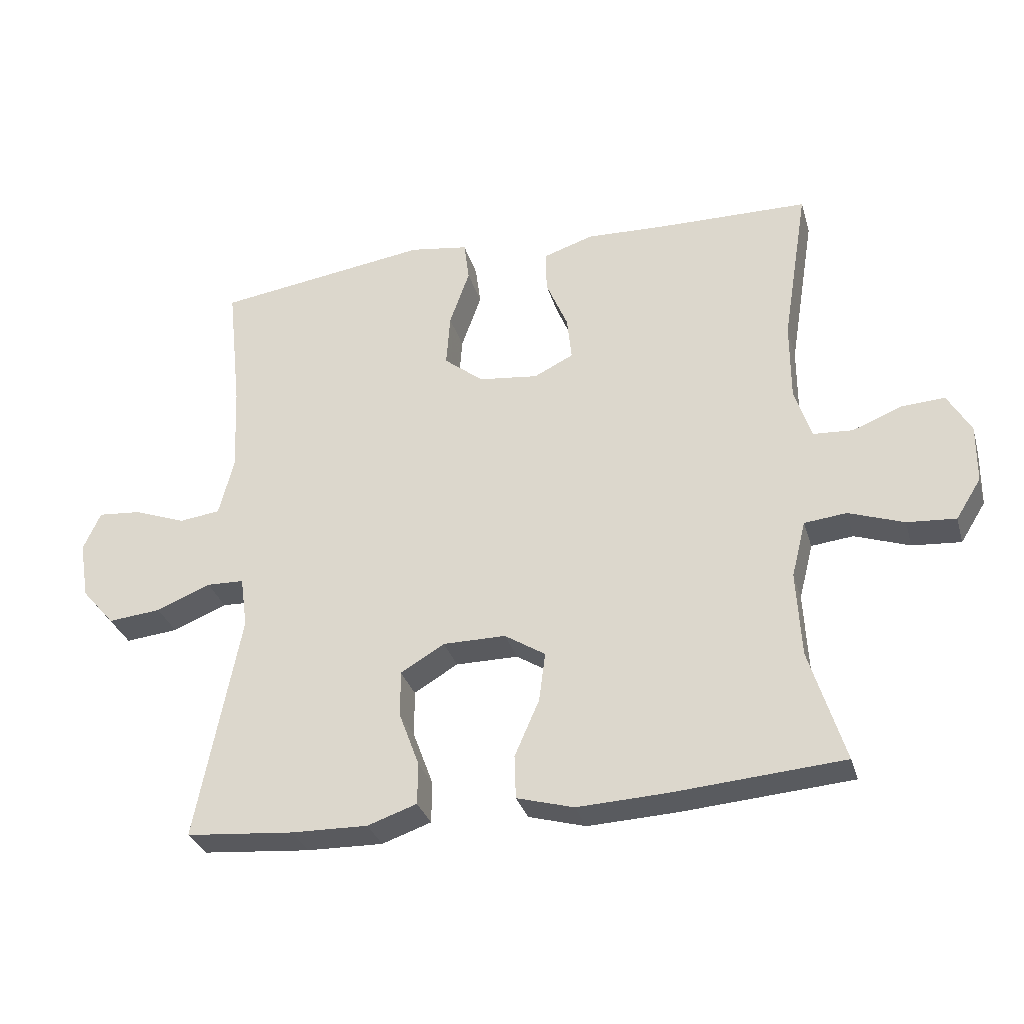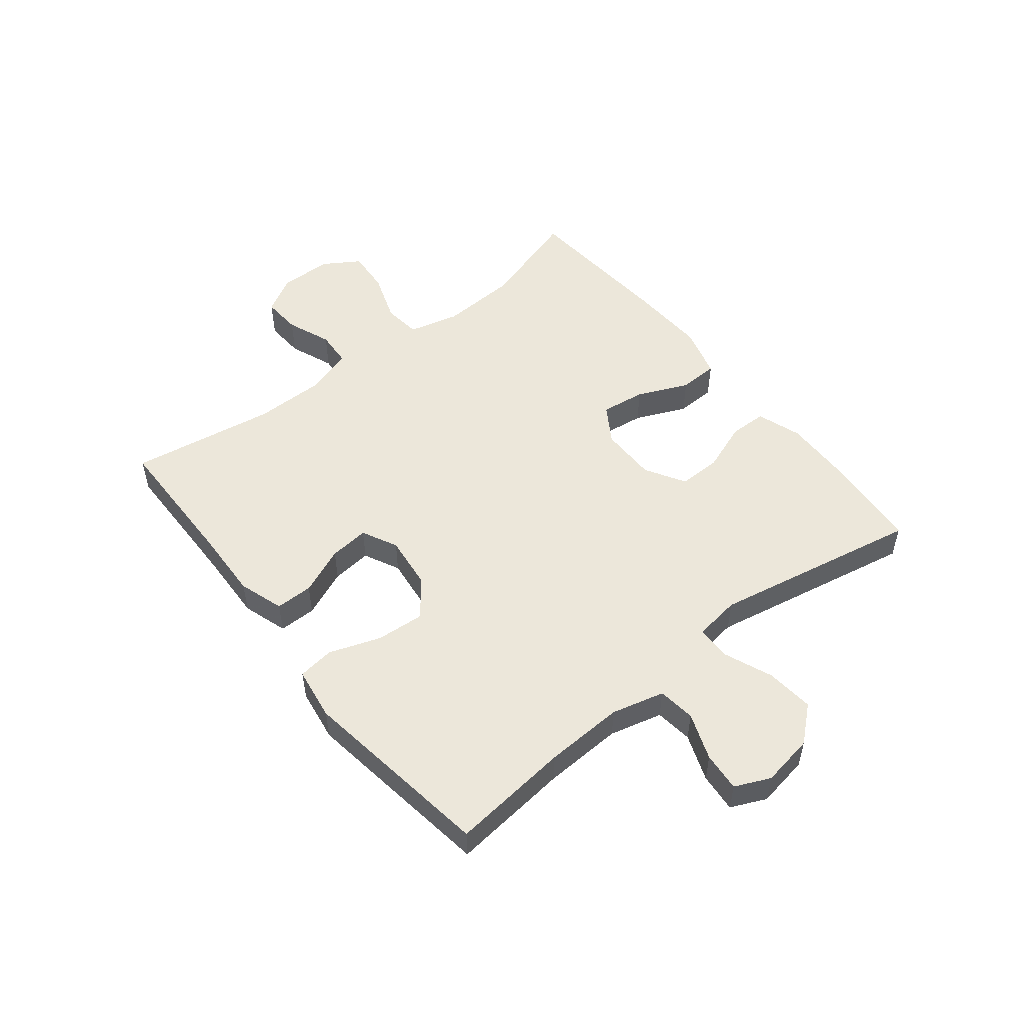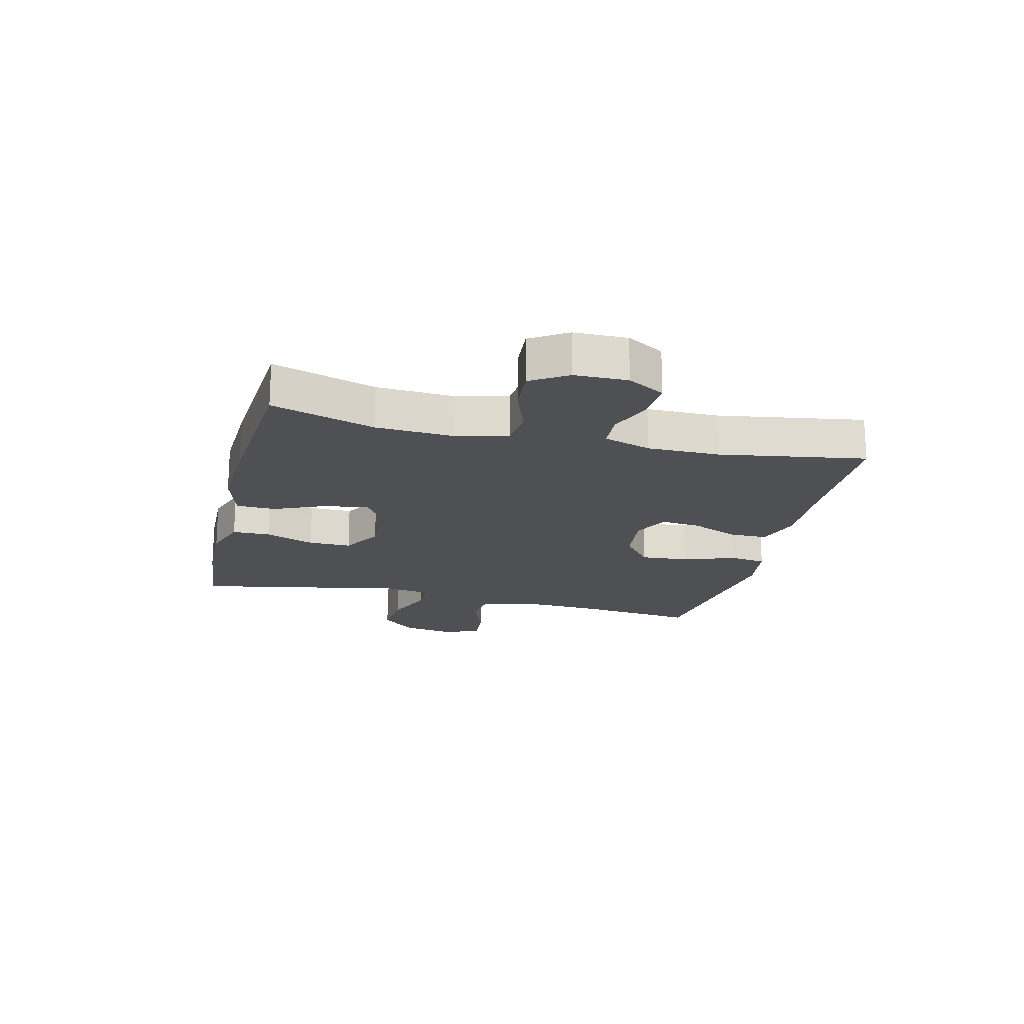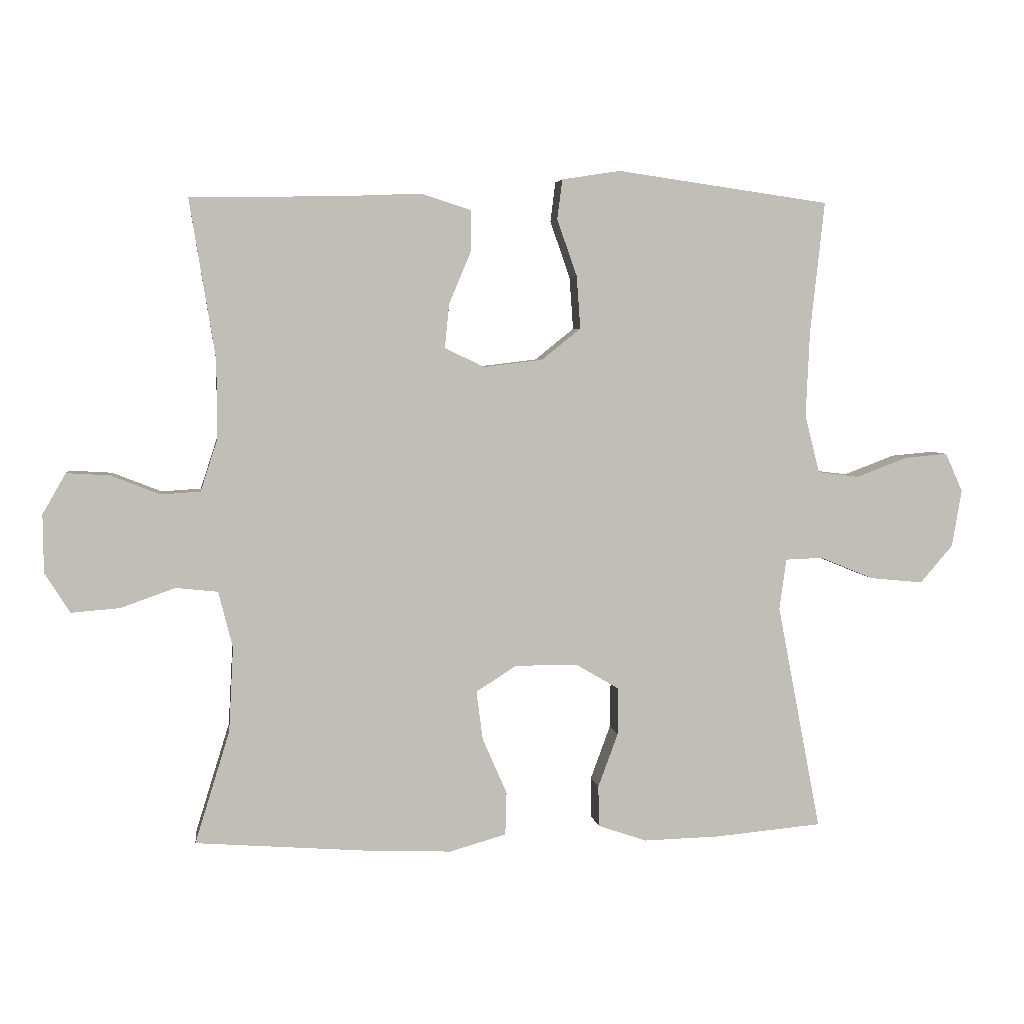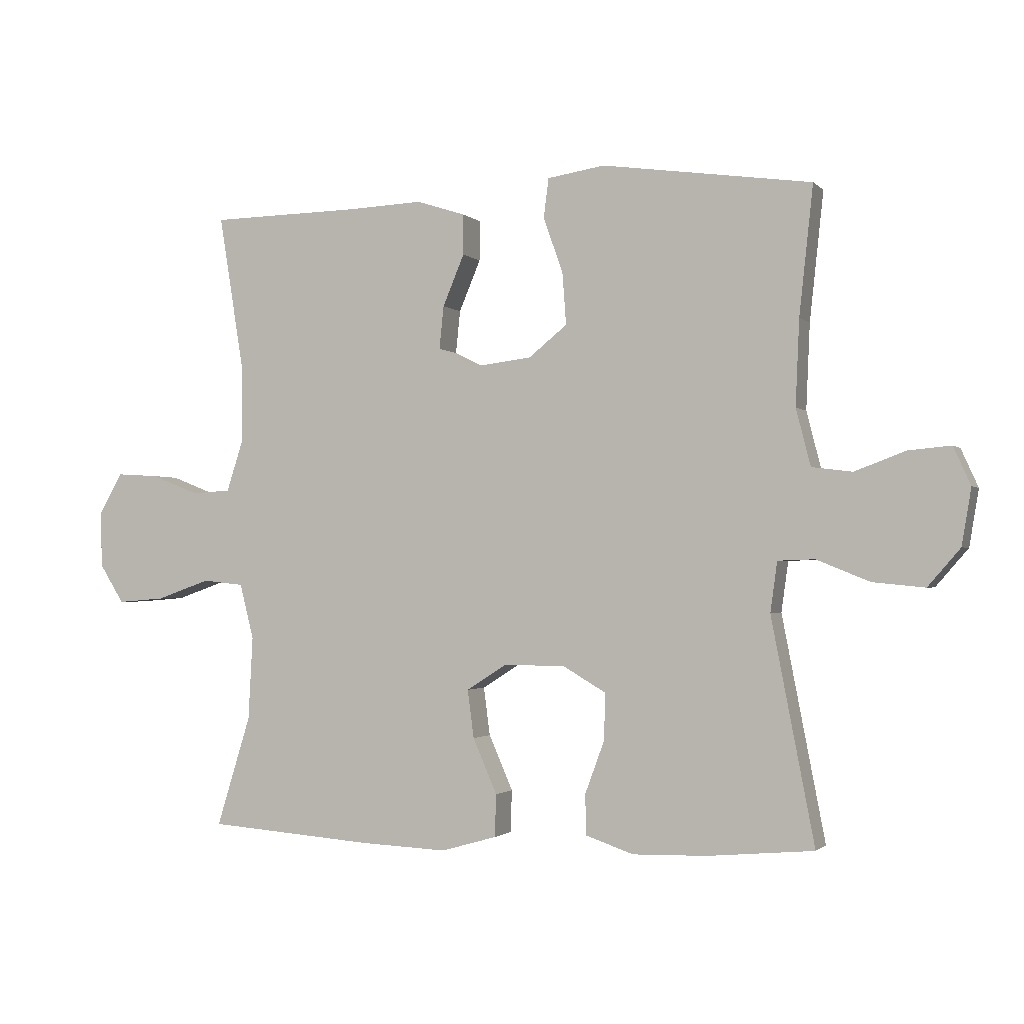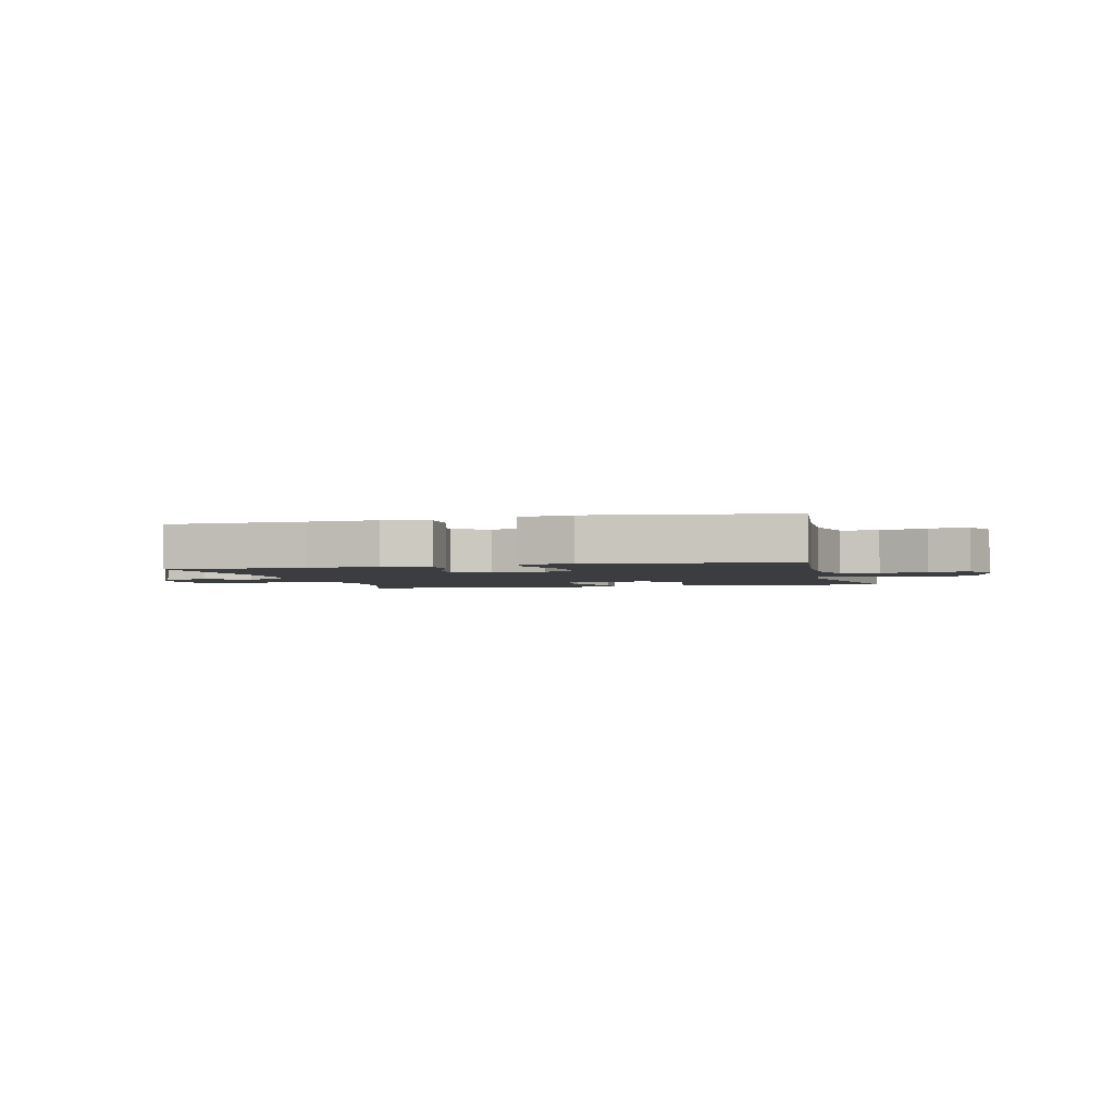
<metadata>
{"format":"obj","ext":"obj","renderer":"f3d","projection":"perspective","resolution":1024,"background":"white","views":[{"elev":-31.6,"azim":-164.5,"up":"+Z"},{"elev":51.9,"azim":51.5,"up":"+Y"},{"elev":-19.1,"azim":-103.6,"up":"+Y"},{"elev":4.4,"azim":-7.8,"up":"+Z"},{"elev":-1.6,"azim":20.7,"up":"+Z"},{"elev":-2.6,"azim":14.5,"up":"+Y"}]}
</metadata>
<code>
v -0.5 0.07 0.5
v -0.263 0.07 0.504
v -0.143 0.07 0.509
v -0.066 0.07 0.484
v -0.066 0.07 0.42
v -0.1 0.07 0.339
v -0.107 0.07 0.271
v -0.046 0.07 0.241
v 0.046 0.07 0.252
v 0.107 0.07 0.301
v 0.101 0.07 0.383
v 0.07 0.07 0.471
v 0.078 0.07 0.533
v 0.169 0.07 0.547
v 0.5 0.07 0.5
v 0.478 0.07 0.297
v 0.472 0.07 0.162
v 0.495 0.07 0.072
v 0.559 0.07 0.064
v 0.639 0.07 0.094
v 0.706 0.07 0.1
v 0.733 0.07 0.04
v 0.718 0.07 -0.049
v 0.667 0.07 -0.108
v 0.585 0.07 -0.1
v 0.501 0.07 -0.066
v 0.443 0.07 -0.068
v 0.432 0.07 -0.147
v 0.5 0.07 -0.5
v 0.333 0.07 -0.515
v 0.215 0.07 -0.518
v 0.139 0.07 -0.492
v 0.138 0.07 -0.428
v 0.169 0.07 -0.344
v 0.17 0.07 -0.271
v 0.102 0.07 -0.231
v 0.005 0.07 -0.231
v -0.058 0.07 -0.271
v -0.048 0.07 -0.347
v -0.01 0.07 -0.434
v -0.012 0.07 -0.501
v -0.1 0.07 -0.526
v -0.237 0.07 -0.52
v -0.5 0.07 -0.5
v -0.446 0.07 -0.325
v -0.439 0.07 -0.193
v -0.461 0.07 -0.106
v -0.526 0.07 -0.099
v -0.611 0.07 -0.129
v -0.686 0.07 -0.135
v -0.725 0.07 -0.073
v -0.726 0.07 0.017
v -0.69 0.07 0.08
v -0.623 0.07 0.076
v -0.547 0.07 0.046
v -0.486 0.07 0.05
v -0.46 0.07 0.13
v -0.46 0.07 0.252
v -0.5 0 0.5
v -0.263 0 0.504
v -0.143 0 0.509
v -0.066 0 0.484
v -0.066 0 0.42
v -0.1 0 0.339
v -0.107 0 0.271
v -0.046 0 0.241
v 0.046 0 0.252
v 0.107 0 0.301
v 0.101 0 0.383
v 0.07 0 0.471
v 0.078 0 0.533
v 0.169 0 0.547
v 0.5 0 0.5
v 0.478 0 0.297
v 0.472 0 0.162
v 0.495 0 0.072
v 0.559 0 0.064
v 0.639 0 0.094
v 0.706 0 0.1
v 0.733 0 0.04
v 0.718 0 -0.049
v 0.667 0 -0.108
v 0.585 0 -0.1
v 0.501 0 -0.066
v 0.443 0 -0.068
v 0.432 0 -0.147
v 0.5 0 -0.5
v 0.333 0 -0.515
v 0.215 0 -0.518
v 0.139 0 -0.492
v 0.138 0 -0.428
v 0.169 0 -0.344
v 0.17 0 -0.271
v 0.102 0 -0.231
v 0.005 0 -0.231
v -0.058 0 -0.271
v -0.048 0 -0.347
v -0.01 0 -0.434
v -0.012 0 -0.501
v -0.1 0 -0.526
v -0.237 0 -0.52
v -0.5 0 -0.5
v -0.446 0 -0.325
v -0.439 0 -0.193
v -0.461 0 -0.106
v -0.526 0 -0.099
v -0.611 0 -0.129
v -0.686 0 -0.135
v -0.725 0 -0.073
v -0.726 0 0.017
v -0.69 0 0.08
v -0.623 0 0.076
v -0.547 0 0.046
v -0.486 0 0.05
v -0.46 0 0.13
v -0.46 0 0.252
f 53 54 55
f 52 53 55
f 51 52 55
f 50 51 55
f 49 50 55
f 48 49 55
f 47 48 55 56
f 46 47 56 57
f 43 44 45
f 42 43 45
f 41 42 45
f 40 41 45
f 39 40 45
f 38 39 45 46
f 46 57 58
f 38 46 58
f 37 38 58
f 32 33 34
f 31 32 34
f 30 31 34
f 29 30 34
f 28 29 34
f 27 28 34 35
f 24 25 26
f 23 24 26
f 22 23 26
f 21 22 26
f 20 21 26
f 19 20 26
f 18 19 26 27
f 27 35 36
f 18 27 36
f 17 18 36
f 14 15 16
f 13 14 16
f 12 13 16
f 11 12 16
f 10 11 16 17
f 4 5 6
f 3 4 6
f 2 3 6
f 2 6 7
f 1 2 7
f 58 1 7
f 37 58 7 8
f 17 36 37
f 10 17 37
f 9 10 37
f 8 9 37
f 113 112 111
f 113 111 110
f 113 110 109
f 113 109 108
f 113 108 107
f 113 107 106
f 114 113 106 105
f 115 114 105 104
f 103 102 101
f 103 101 100
f 103 100 99
f 103 99 98
f 103 98 97
f 104 103 97 96
f 116 115 104
f 116 104 96
f 116 96 95
f 92 91 90
f 92 90 89
f 92 89 88
f 92 88 87
f 92 87 86
f 93 92 86 85
f 84 83 82
f 84 82 81
f 84 81 80
f 84 80 79
f 84 79 78
f 84 78 77
f 85 84 77 76
f 94 93 85
f 94 85 76
f 94 76 75
f 74 73 72
f 74 72 71
f 74 71 70
f 74 70 69
f 75 74 69 68
f 64 63 62
f 64 62 61
f 64 61 60
f 65 64 60
f 65 60 59
f 65 59 116
f 66 65 116 95
f 95 94 75
f 95 75 68
f 95 68 67
f 95 67 66
f 1 59 60 2
f 2 60 61 3
f 3 61 62 4
f 4 62 63 5
f 5 63 64 6
f 6 64 65 7
f 7 65 66 8
f 8 66 67 9
f 9 67 68 10
f 10 68 69 11
f 11 69 70 12
f 12 70 71 13
f 13 71 72 14
f 14 72 73 15
f 15 73 74 16
f 16 74 75 17
f 17 75 76 18
f 18 76 77 19
f 19 77 78 20
f 20 78 79 21
f 21 79 80 22
f 22 80 81 23
f 23 81 82 24
f 24 82 83 25
f 25 83 84 26
f 26 84 85 27
f 27 85 86 28
f 28 86 87 29
f 29 87 88 30
f 30 88 89 31
f 31 89 90 32
f 32 90 91 33
f 33 91 92 34
f 34 92 93 35
f 35 93 94 36
f 36 94 95 37
f 37 95 96 38
f 38 96 97 39
f 39 97 98 40
f 40 98 99 41
f 41 99 100 42
f 42 100 101 43
f 43 101 102 44
f 44 102 103 45
f 45 103 104 46
f 46 104 105 47
f 47 105 106 48
f 48 106 107 49
f 49 107 108 50
f 50 108 109 51
f 51 109 110 52
f 52 110 111 53
f 53 111 112 54
f 54 112 113 55
f 55 113 114 56
f 56 114 115 57
f 57 115 116 58
f 58 116 59 1

</code>
